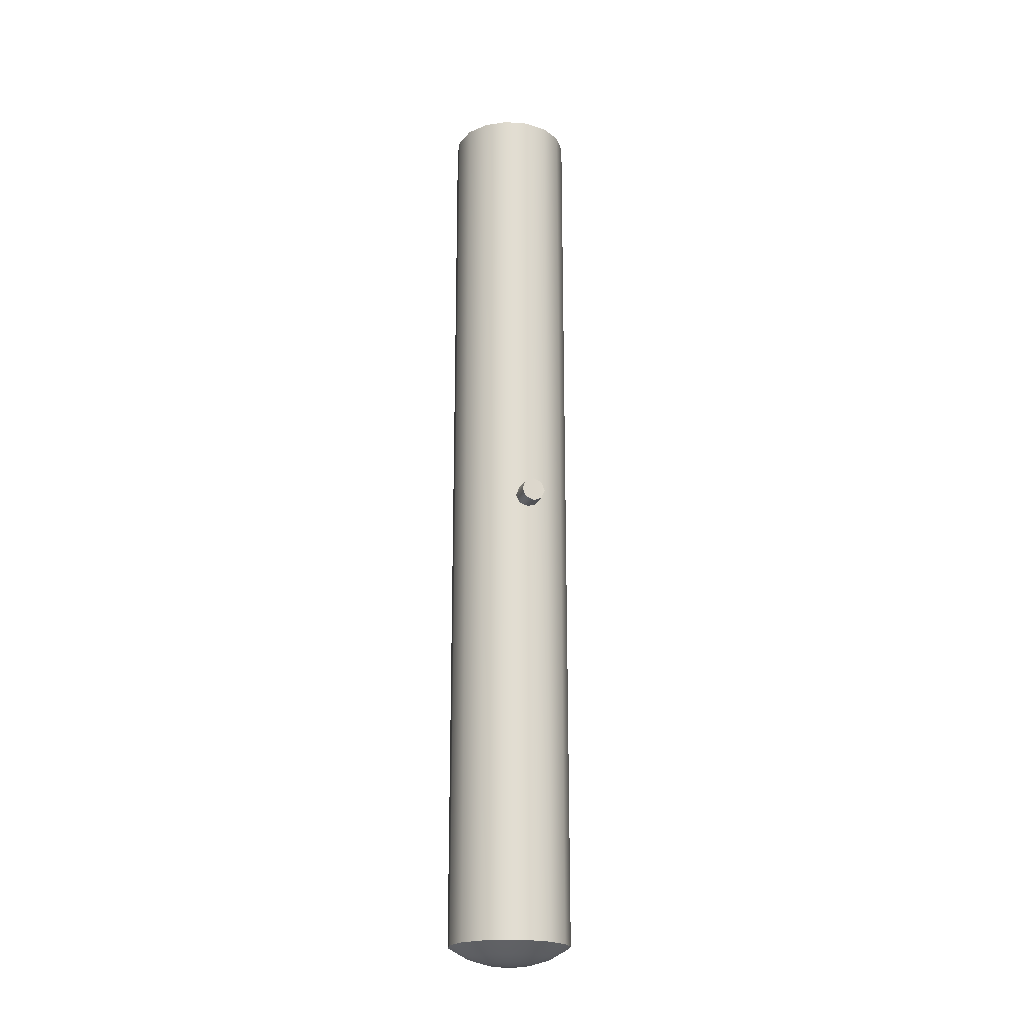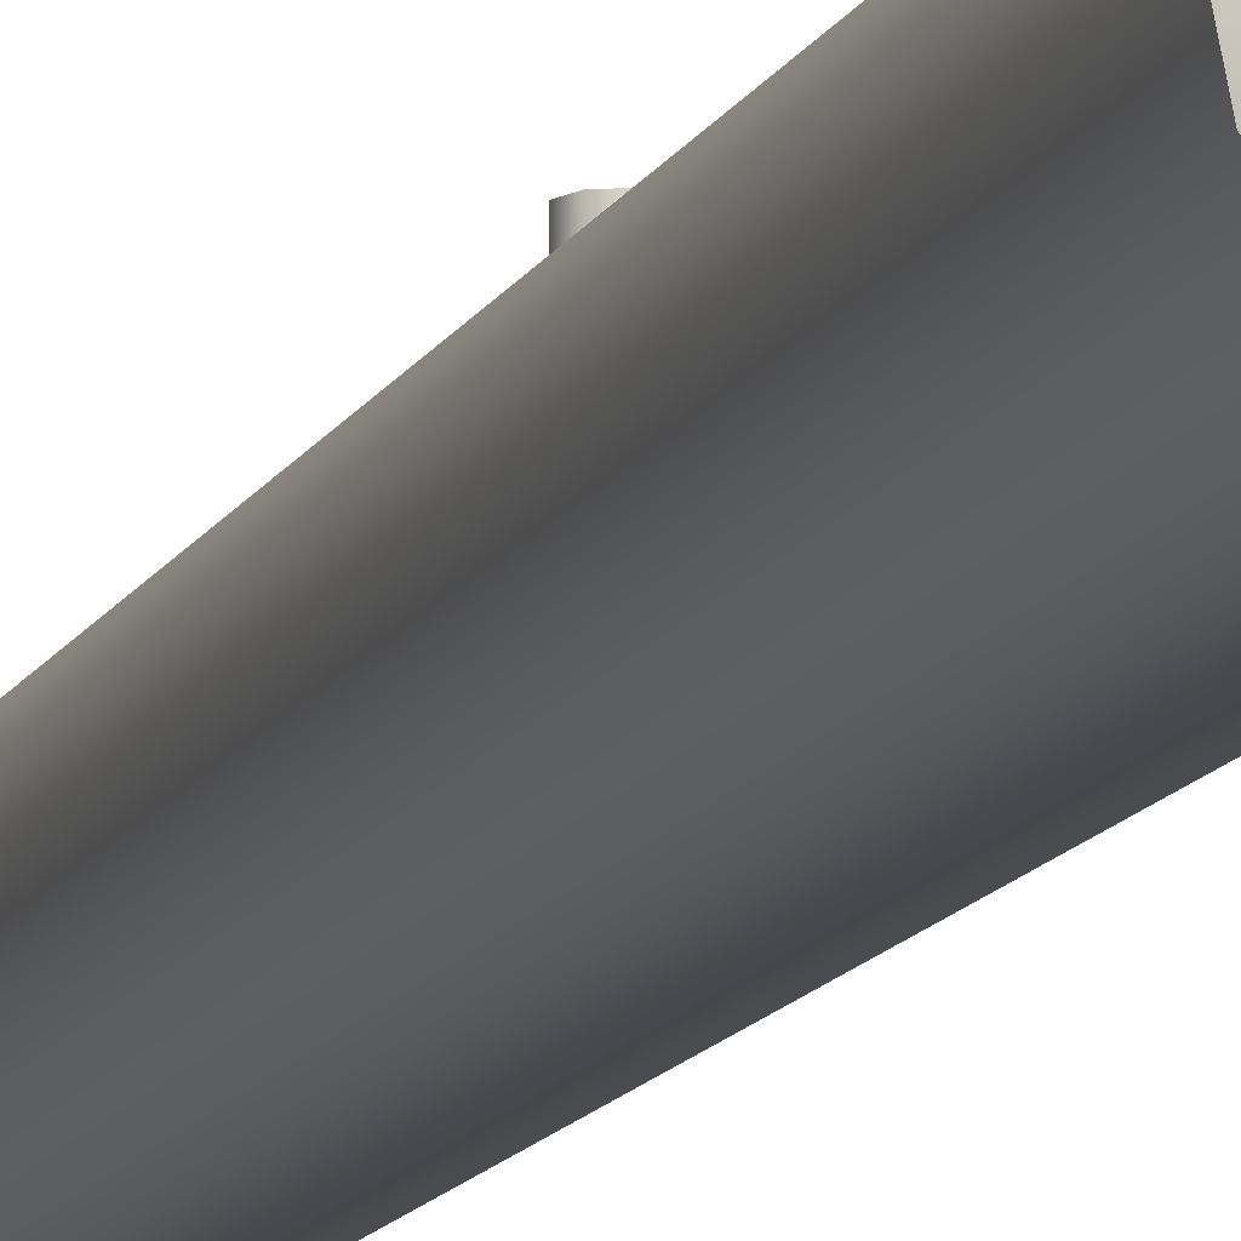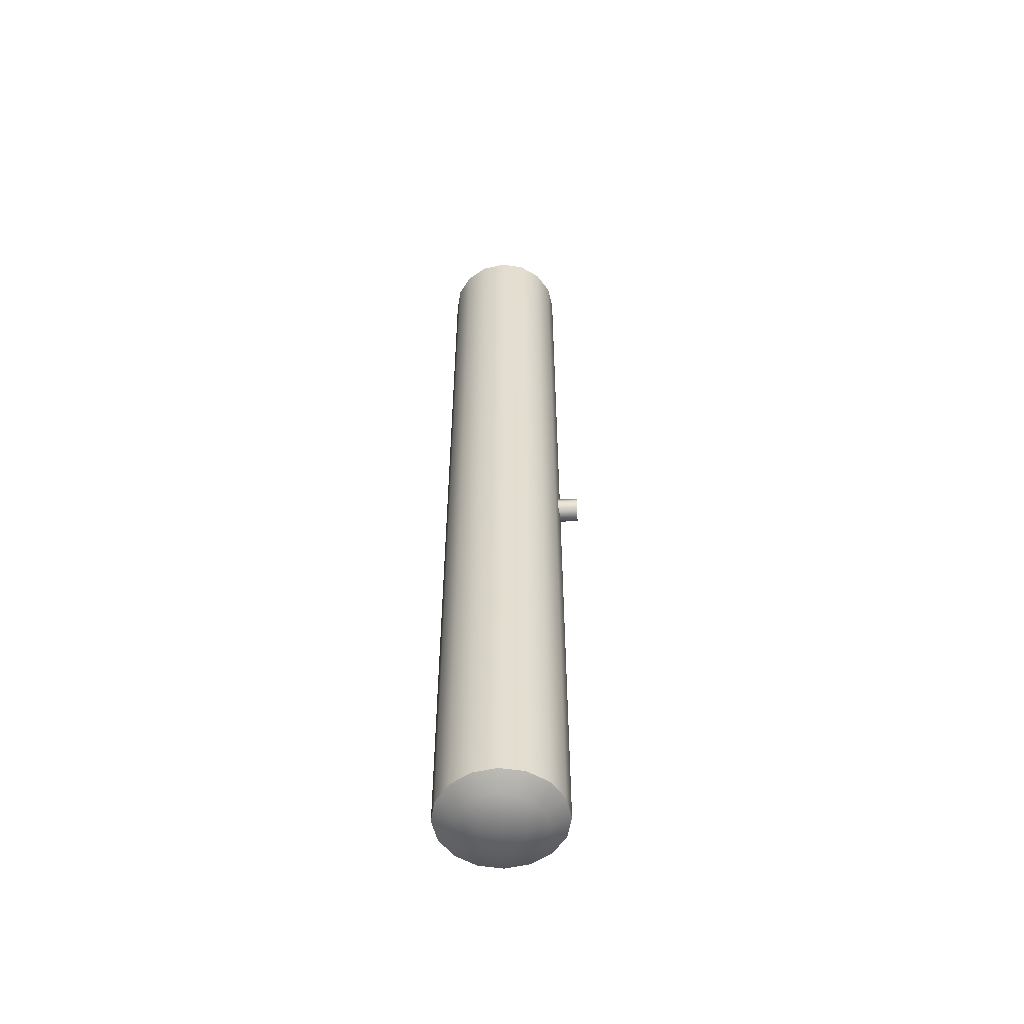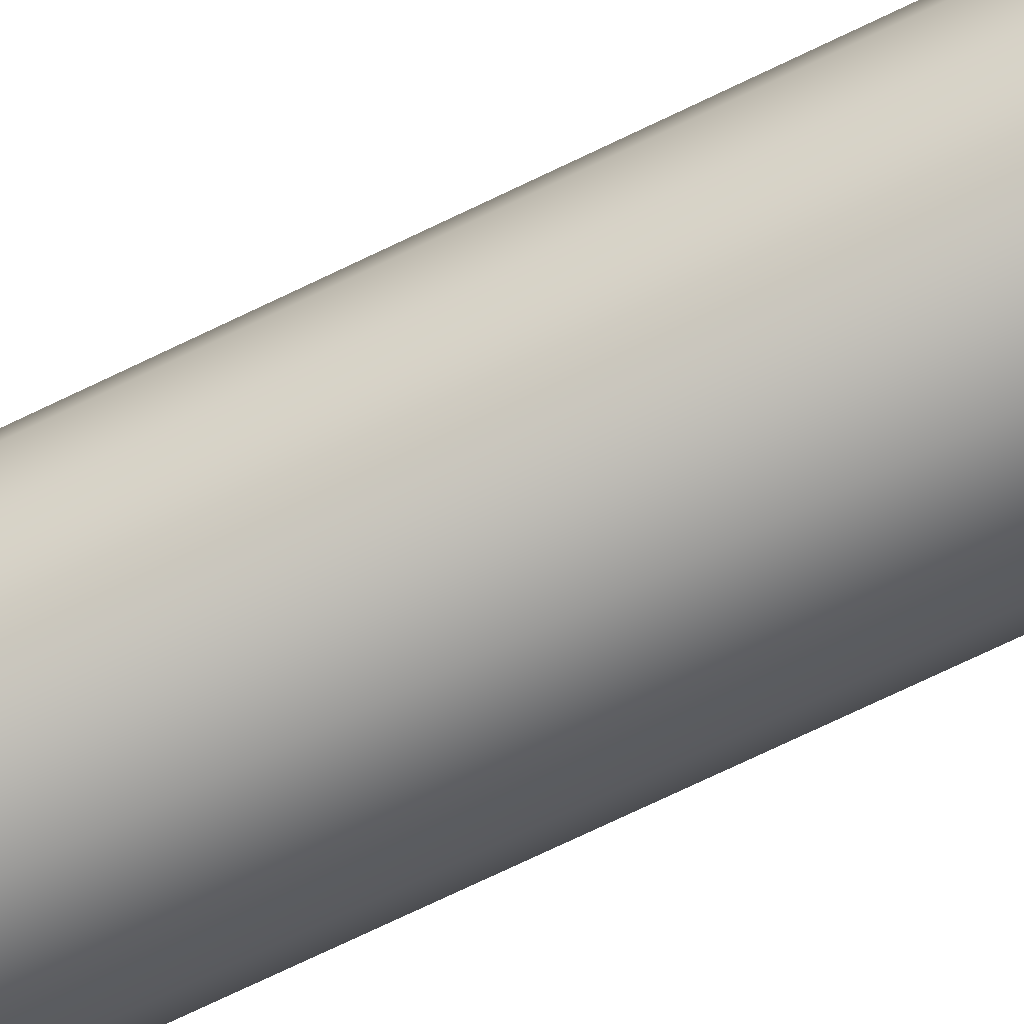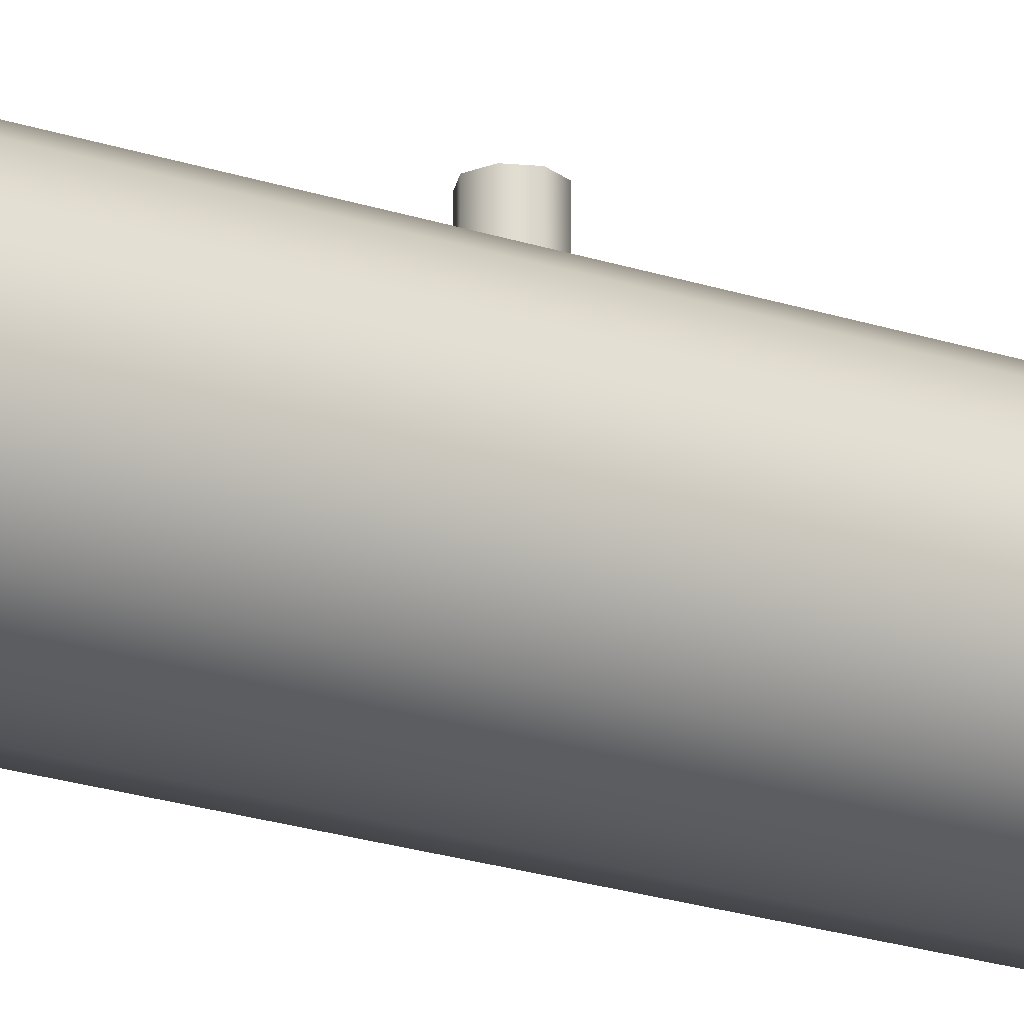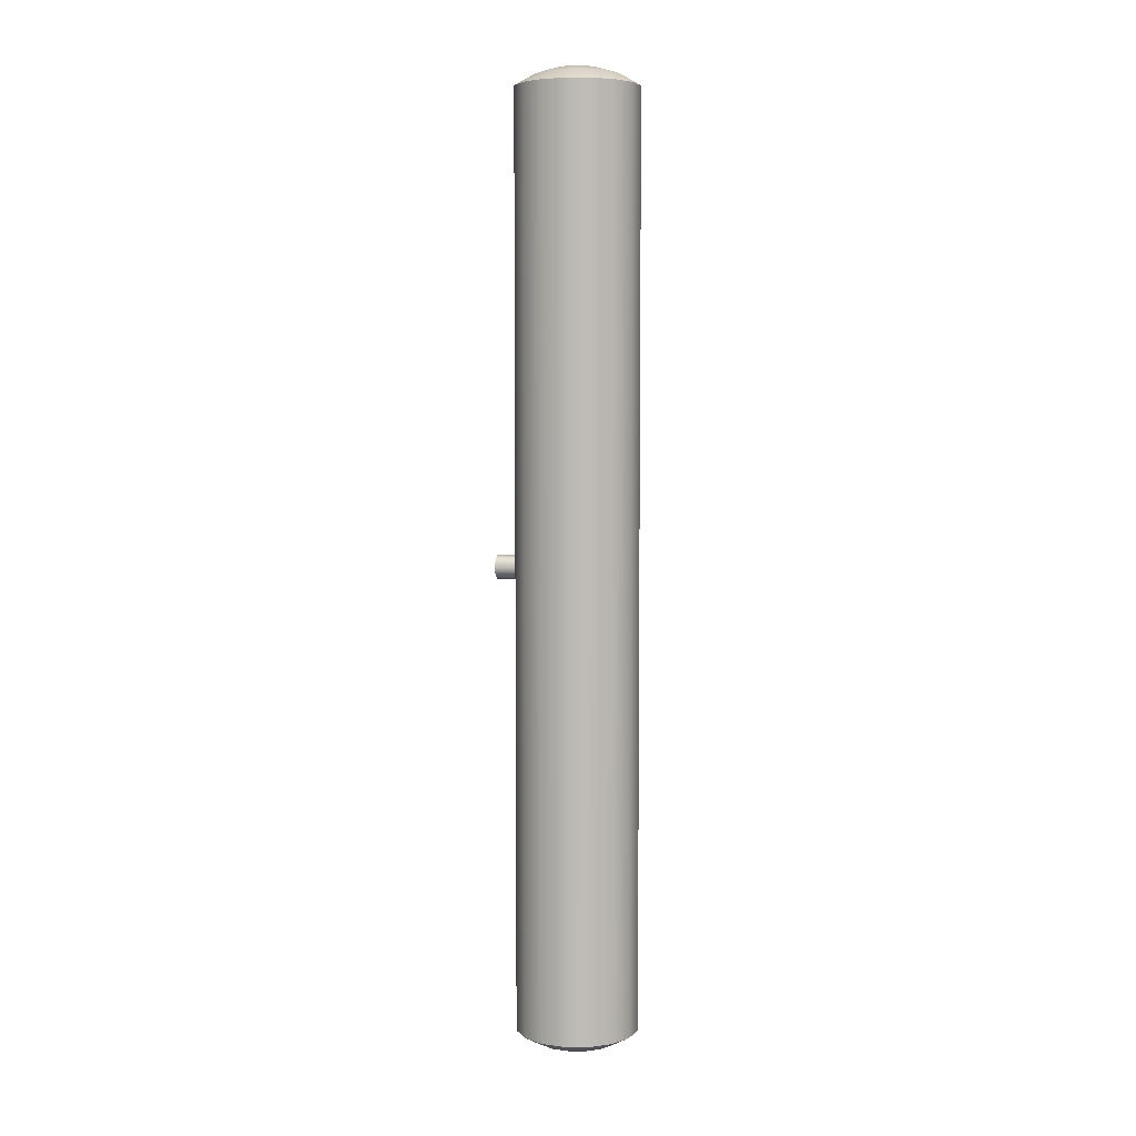
<metadata>
{"format":"obj","ext":"obj","renderer":"f3d","projection":"perspective","resolution":1024,"background":"white","views":[{"elev":-21.0,"azim":-18.7,"up":"+Y"},{"elev":-11.8,"azim":163.4,"up":"+Z"},{"elev":-54.6,"azim":-87.8,"up":"+Y"},{"elev":-69.2,"azim":116.2,"up":"+Z"},{"elev":-20.7,"azim":-121.7,"up":"+Z"},{"elev":5.7,"azim":101.1,"up":"+Y"}]}
</metadata>
<code>
o aquila_tank_single_srf_2
v 0.025 1.76e-17 0.025
v 0.01768 -0.01768 0.025
v -5.259e-17 -0.025 0.025
v -0.01768 -0.01768 0.025
v -0.025 1.454e-17 0.025
v -0.01768 0.01768 0.025
v -5.872e-17 0.025 0.025
v 0.01768 0.01768 0.025
v -5.662e-17 0.025 -0.0125
v -0.01768 0.01768 -0.01602
v -0.025 1.296e-17 -0.01747
v -0.01768 -0.01768 -0.01602
v -5.05e-17 -0.025 -0.0125
v 0.01768 0.01768 -0.01602
v 0.01768 -0.01768 -0.01602
v 0.025 1.602e-17 -0.01747
v 0.125 0.9375 -0.1375
v 0.1155 0.9375 -0.08966
v 0.08839 0.9375 -0.04911
v 0.04784 0.9375 -0.02202
v -5.551e-17 0.9375 -0.0125
v -0.04784 0.9375 -0.02202
v -0.08839 0.9375 -0.04911
v -0.1155 0.9375 -0.08966
v -0.125 0.9375 -0.1375
v -0.1155 0.9375 -0.1853
v -0.08839 0.9375 -0.2259
v -0.04784 0.9375 -0.253
v -8.327e-17 0.9375 -0.2625
v 0.04784 0.9375 -0.253
v 0.08839 0.9375 -0.2259
v 0.1155 0.9375 -0.1853
v 0.125 -0.9375 -0.1375
v 0.1155 -0.9375 -0.08966
v 0.08839 -0.9375 -0.04911
v 0.04784 -0.9375 -0.02202
v -5.551e-17 -0.9375 -0.0125
v -0.04784 -0.9375 -0.02202
v -0.08839 -0.9375 -0.04911
v -0.1155 -0.9375 -0.08966
v -0.125 -0.9375 -0.1375
v -0.1155 -0.9375 -0.1853
v -0.08839 -0.9375 -0.2259
v -0.04784 -0.9375 -0.253
v -8.327e-17 -0.9375 -0.2625
v 0.04784 -0.9375 -0.253
v 0.08839 -0.9375 -0.2259
v 0.1155 -0.9375 -0.1853
v -5.551e-17 0.975 -0.1375
v 0.06095 0.9596 -0.07655
v 0.03299 0.9596 -0.05786
v -5.551e-17 0.9596 -0.0513
v -0.03299 0.9596 -0.05786
v -0.06095 0.9596 -0.07655
v -0.07964 0.9596 -0.1045
v -0.0862 0.9596 -0.1375
v -0.07964 0.9596 -0.1705
v -0.06095 0.9596 -0.1985
v -0.03299 0.9596 -0.2171
v -8.327e-17 0.9596 -0.2237
v 0.03299 0.9596 -0.2171
v 0.06095 0.9596 -0.1985
v 0.07964 0.9596 -0.1705
v 0.0862 0.9596 -0.1375
v 0.07964 0.9596 -0.1045
v 0.04115 0.9721 -0.1205
v 0.04454 0.9721 -0.1375
v 0.04115 0.9721 -0.1545
v 0.03149 0.9721 -0.169
v 0.01704 0.9721 -0.1786
v -5.551e-17 0.9721 -0.182
v -0.01704 0.9721 -0.1786
v -0.03149 0.9721 -0.169
v -0.04115 0.9721 -0.1545
v -0.04454 0.9721 -0.1375
v -0.04115 0.9721 -0.1205
v -0.03149 0.9721 -0.106
v -0.01704 0.9721 -0.09635
v -5.551e-17 0.9721 -0.09296
v 0.01704 0.9721 -0.09635
v 0.03149 0.9721 -0.106
v -8.327e-17 -0.975 -0.1375
v 0.04115 -0.9721 -0.1545
v 0.03149 -0.9721 -0.169
v 0.01704 -0.9721 -0.1786
v -8.327e-17 -0.9721 -0.182
v -0.01704 -0.9721 -0.1786
v -0.03149 -0.9721 -0.169
v -0.04115 -0.9721 -0.1545
v -0.04454 -0.9721 -0.1375
v -0.04115 -0.9721 -0.1205
v -0.03149 -0.9721 -0.106
v -0.01704 -0.9721 -0.09635
v -8.327e-17 -0.9721 -0.09296
v 0.01704 -0.9721 -0.09635
v 0.03149 -0.9721 -0.106
v 0.04115 -0.9721 -0.1205
v 0.04454 -0.9721 -0.1375
v 0.07964 -0.9596 -0.1705
v 0.06095 -0.9596 -0.1985
v 0.03299 -0.9596 -0.2171
v -8.327e-17 -0.9596 -0.2237
v -0.03299 -0.9596 -0.2171
v -0.06095 -0.9596 -0.1985
v -0.07964 -0.9596 -0.1705
v -0.0862 -0.9596 -0.1375
v -0.07964 -0.9596 -0.1045
v -0.06095 -0.9596 -0.07655
v -0.03299 -0.9596 -0.05786
v -5.551e-17 -0.9596 -0.0513
v 0.03299 -0.9596 -0.05786
v 0.06095 -0.9596 -0.07655
v 0.07964 -0.9596 -0.1045
v 0.0862 -0.9596 -0.1375
g aquila_tank_single_srf_2_aquila_tank_single_srf_2_auv
f 1 8 7 6 5 4 3 2
f 17 64 65 18
f 18 65 50 19
f 19 50 51 20
f 20 51 52 21
f 21 52 53 22
f 22 53 54 23
f 23 54 55 24
f 24 55 56 25
f 25 56 57 26
f 26 57 58 27
f 27 58 59 28
f 28 59 60 29
f 29 60 61 30
f 30 61 62 31
f 31 62 63 32
f 32 63 64 17
f 33 114 99 48
f 34 113 114 33
f 35 112 113 34
f 36 111 112 35
f 37 110 111 36
f 38 109 110 37
f 39 108 109 38
f 40 107 108 39
f 41 106 107 40
f 42 105 106 41
f 43 104 105 42
f 44 103 104 43
f 45 102 103 44
f 46 101 102 45
f 47 100 101 46
f 48 99 100 47
f 49 81 66
f 50 65 66 81
f 66 67 49
f 67 66 65 64
f 67 68 49
f 68 67 64 63
f 68 69 49
f 69 68 63 62
f 69 70 49
f 70 69 62 61
f 70 71 49
f 71 70 61 60
f 71 72 49
f 72 71 60 59
f 72 73 49
f 73 72 59 58
f 73 74 49
f 74 73 58 57
f 74 75 49
f 75 74 57 56
f 75 76 49
f 76 75 56 55
f 76 77 49
f 77 76 55 54
f 77 78 49
f 78 77 54 53
f 78 79 49
f 79 78 53 52
f 79 80 49
f 80 79 52 51
f 80 81 49
f 81 80 51 50
f 82 84 83
f 82 85 84
f 82 86 85
f 82 87 86
f 82 88 87
f 82 89 88
f 82 90 89
f 82 91 90
f 82 92 91
f 82 93 92
f 82 94 93
f 82 95 94
f 82 96 95
f 82 97 96
f 82 98 97
f 83 98 82
f 83 99 114 98
f 84 100 99 83
f 85 101 100 84
f 86 102 101 85
f 87 103 102 86
f 88 104 103 87
f 89 105 104 88
f 90 106 105 89
f 91 107 106 90
f 92 108 107 91
f 93 109 108 92
f 94 110 109 93
f 95 111 110 94
f 96 112 111 95
f 97 113 112 96
f 98 114 113 97
f 1 16 14 8
f 2 15 16 1
f 3 13 15 2
f 4 12 13 3
f 5 11 12 4
f 6 10 11 5
f 7 9 10 6
f 8 14 9 7
f 17 33 48 32
f 18 34 33 17
f 19 35 34 18
f 20 36 35 19
f 21 37 36 20
f 22 38 37 21
f 23 39 38 22
f 24 40 39 23
f 25 41 40 24
f 26 42 41 25
f 27 43 42 26
f 28 44 43 27
f 29 45 44 28
f 30 46 45 29
f 31 47 46 30
f 32 48 47 31

</code>
